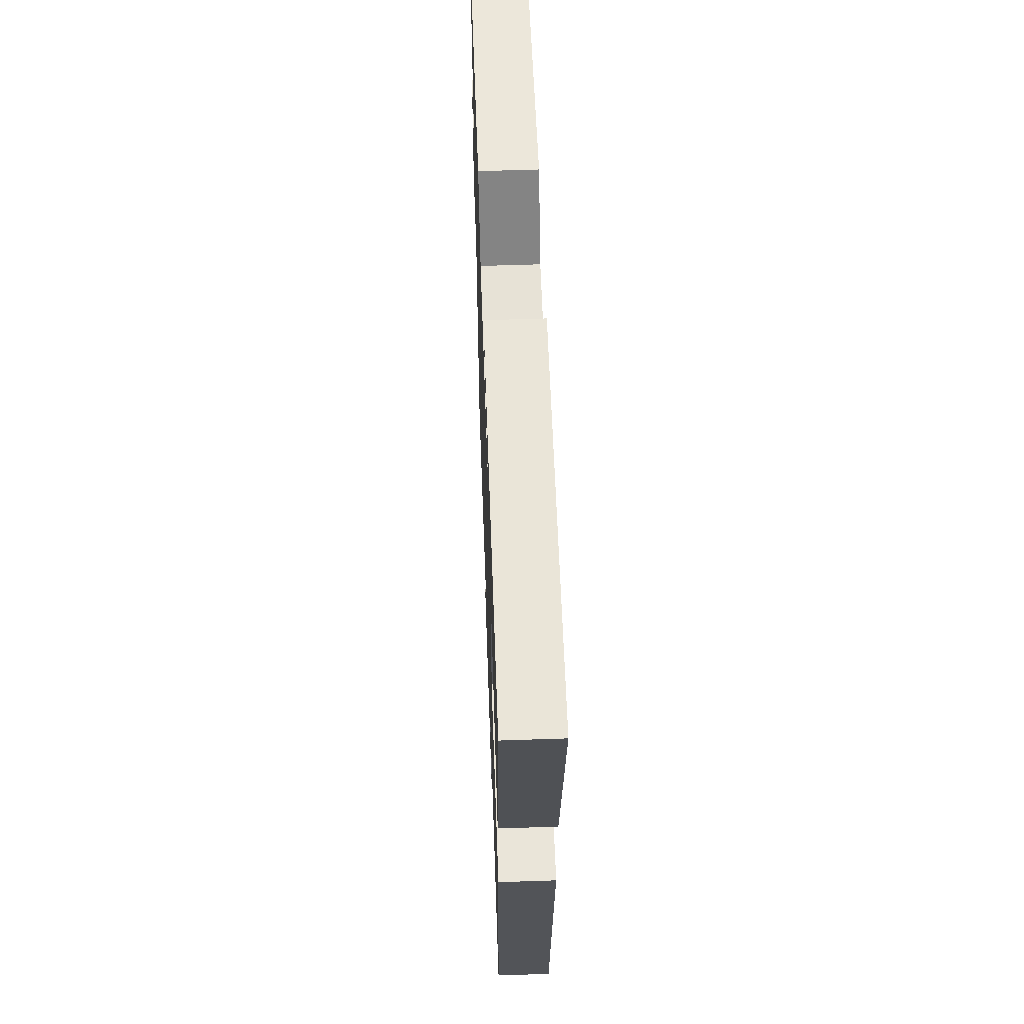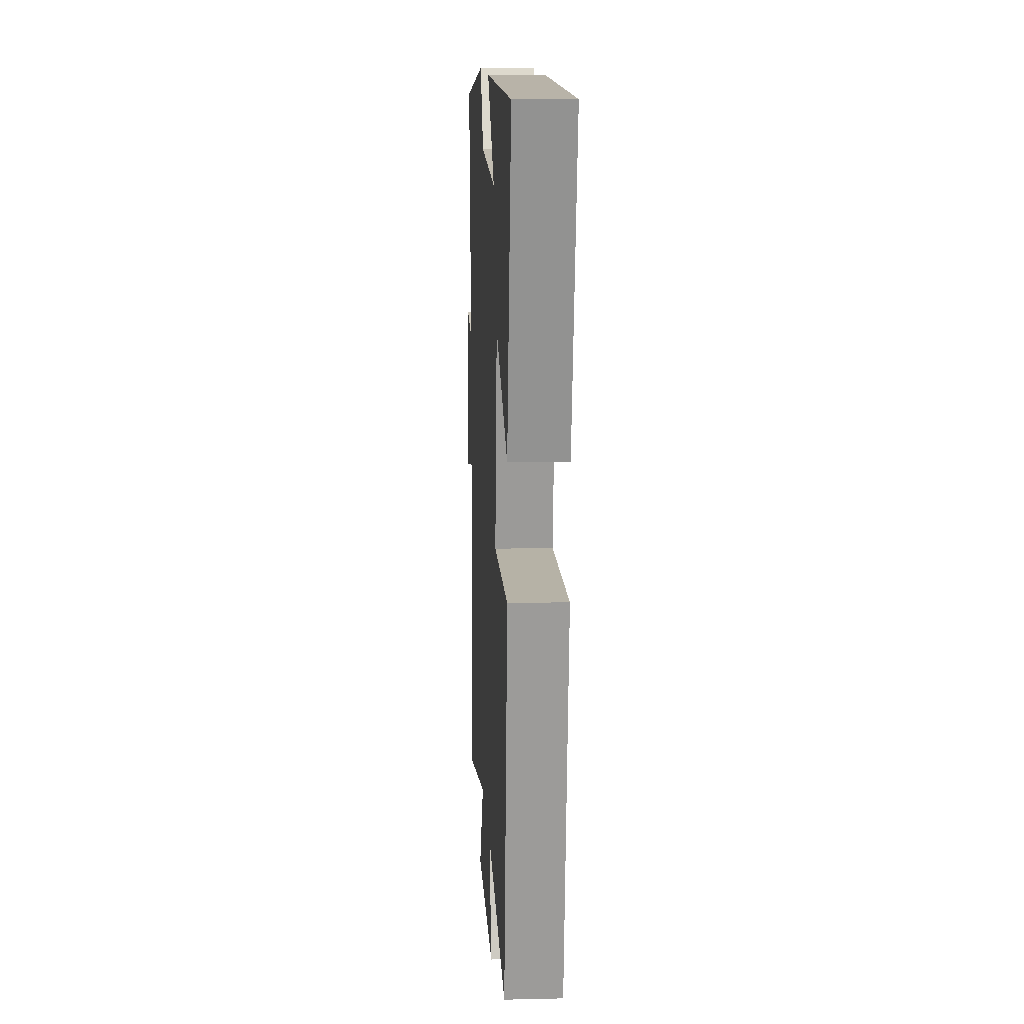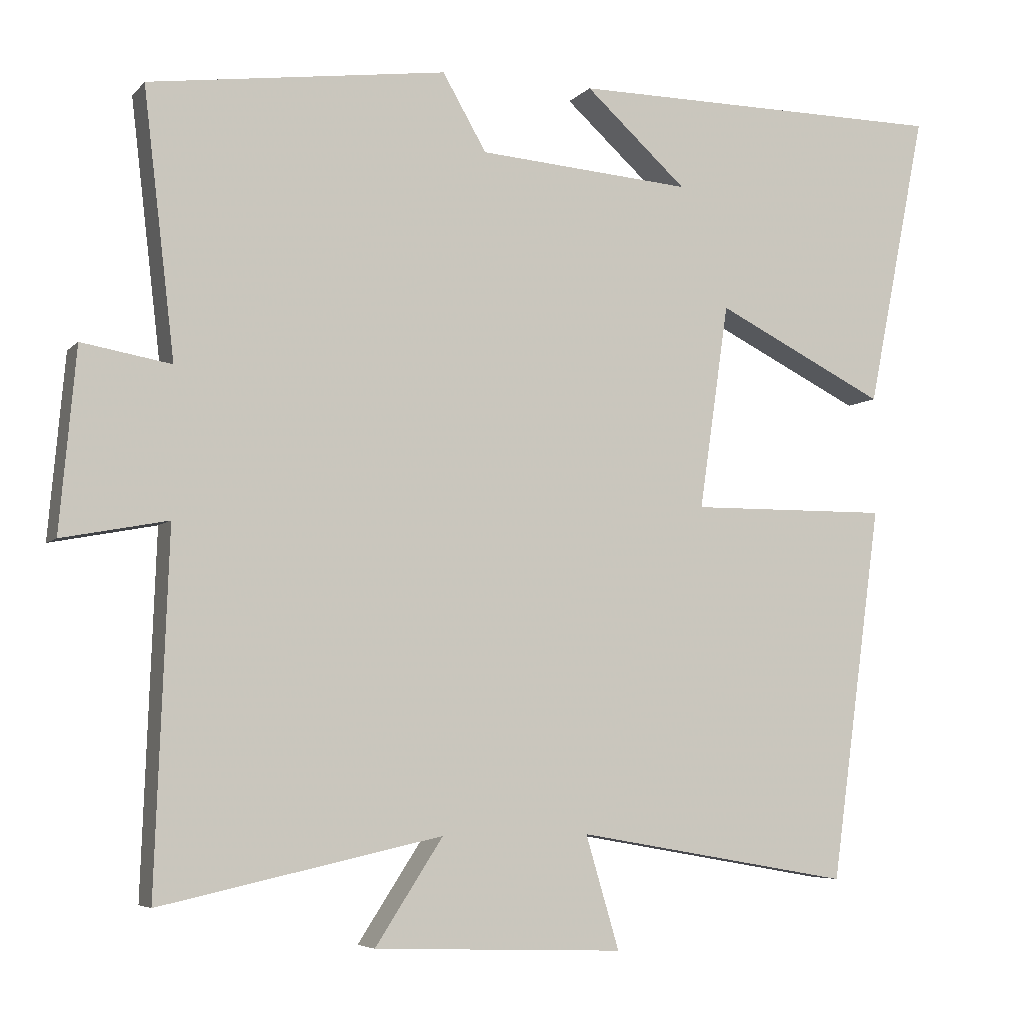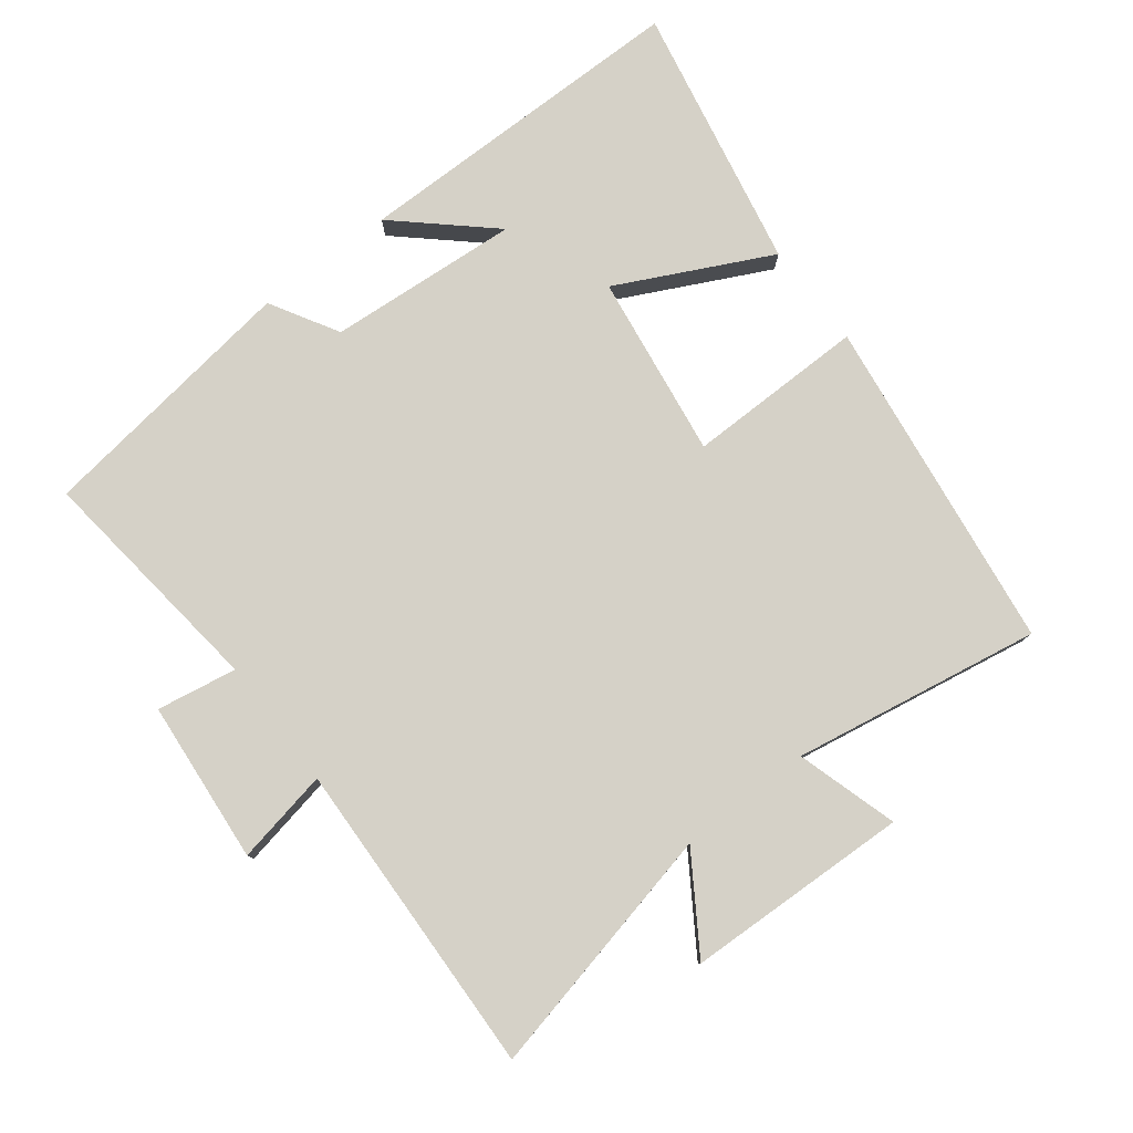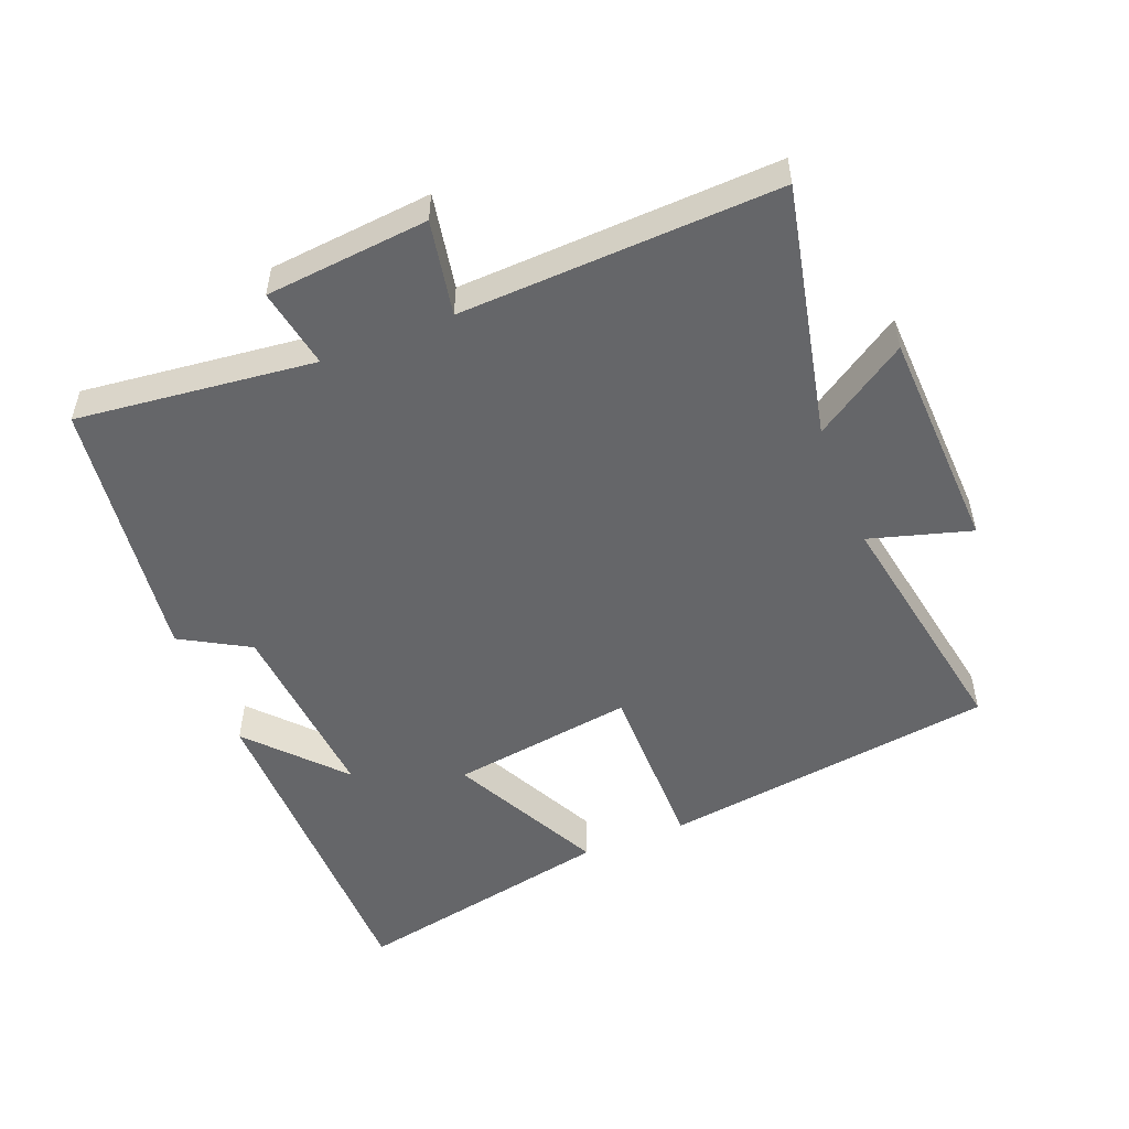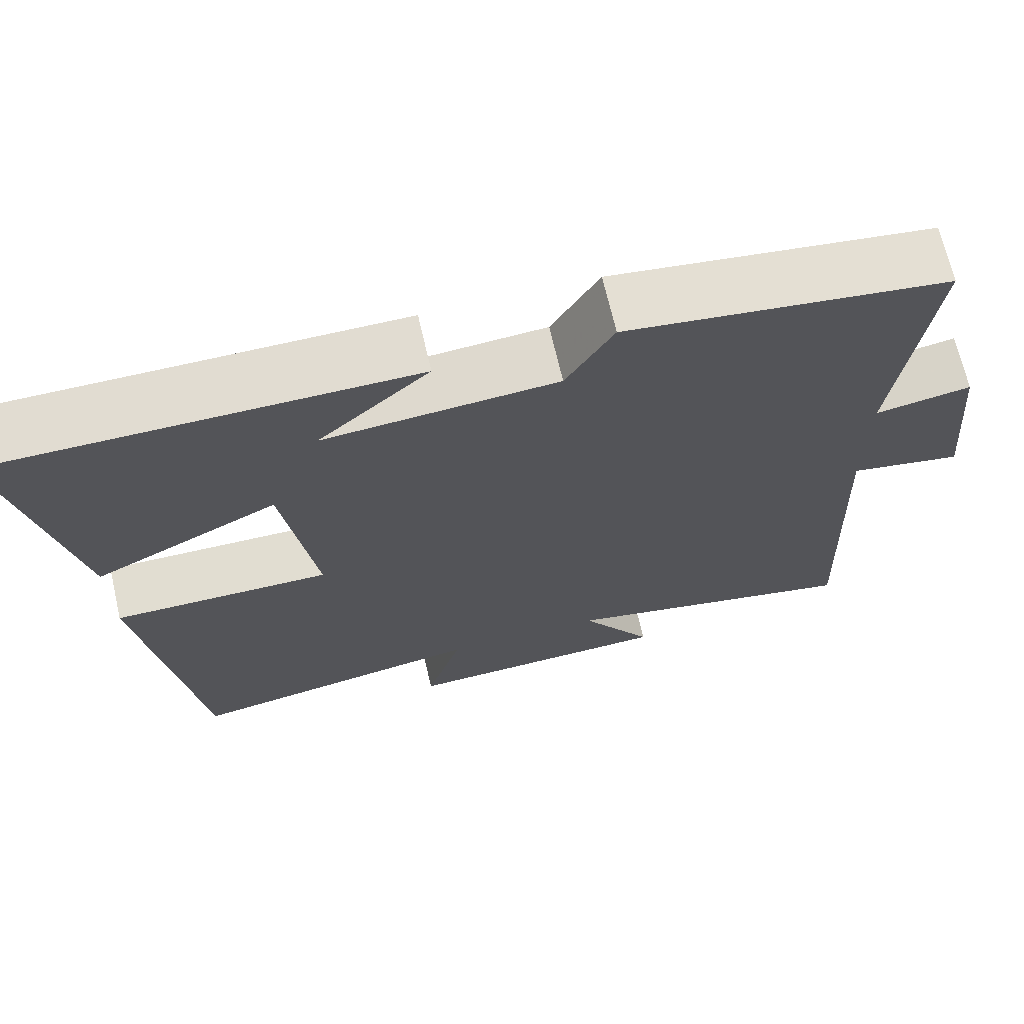
<metadata>
{"format":"obj","ext":"obj","renderer":"f3d","projection":"perspective","resolution":1024,"background":"white","views":[{"elev":58.9,"azim":-92.0,"up":"+Z"},{"elev":12.6,"azim":-93.2,"up":"+Z"},{"elev":-5.7,"azim":158.4,"up":"+Z"},{"elev":79.1,"azim":142.3,"up":"+Y"},{"elev":-51.9,"azim":111.9,"up":"+Y"},{"elev":68.9,"azim":-13.0,"up":"+Z"}]}
</metadata>
<code>
v -0.58 0.07 0.497
v -0.068 0.07 0.5
v -0.205 0.07 0.376
v 0.083 0.07 0.398
v 0.142 0.07 0.5
v 0.542 0.07 0.446
v 0.5 0.07 0.089
v 0.62 0.07 0.11
v 0.642 0.07 -0.134
v 0.5 0.07 -0.107
v 0.518 0.07 -0.583
v 0.14 0.07 -0.5
v 0.231 0.07 -0.64
v -0.105 0.07 -0.652
v -0.06 0.07 -0.5
v -0.431 0.07 -0.565
v -0.5 0.07 -0.061
v -0.231 0.07 -0.063
v -0.271 0.07 0.213
v -0.5 0.07 0.099
v -0.58 0 0.497
v -0.068 0 0.5
v -0.205 0 0.376
v 0.083 0 0.398
v 0.142 0 0.5
v 0.542 0 0.446
v 0.5 0 0.089
v 0.62 0 0.11
v 0.642 0 -0.134
v 0.5 0 -0.107
v 0.518 0 -0.583
v 0.14 0 -0.5
v 0.231 0 -0.64
v -0.105 0 -0.652
v -0.06 0 -0.5
v -0.431 0 -0.565
v -0.5 0 -0.061
v -0.231 0 -0.063
v -0.271 0 0.213
v -0.5 0 0.099
f 19 20 1
f 15 16 17 18
f 15 18 19
f 12 13 14 15
f 12 15 19
f 10 11 12 19
f 7 8 9 10
f 7 10 19 1
f 4 5 6 7
f 3 4 7
f 1 2 3
f 1 3 7
f 21 40 39
f 38 37 36 35
f 39 38 35
f 35 34 33 32
f 39 35 32
f 39 32 31 30
f 30 29 28 27
f 21 39 30 27
f 27 26 25 24
f 27 24 23
f 23 22 21
f 27 23 21
f 1 21 22 2
f 2 22 23 3
f 3 23 24 4
f 4 24 25 5
f 5 25 26 6
f 6 26 27 7
f 7 27 28 8
f 8 28 29 9
f 9 29 30 10
f 10 30 31 11
f 11 31 32 12
f 12 32 33 13
f 13 33 34 14
f 14 34 35 15
f 15 35 36 16
f 16 36 37 17
f 17 37 38 18
f 18 38 39 19
f 19 39 40 20
f 20 40 21 1

</code>
